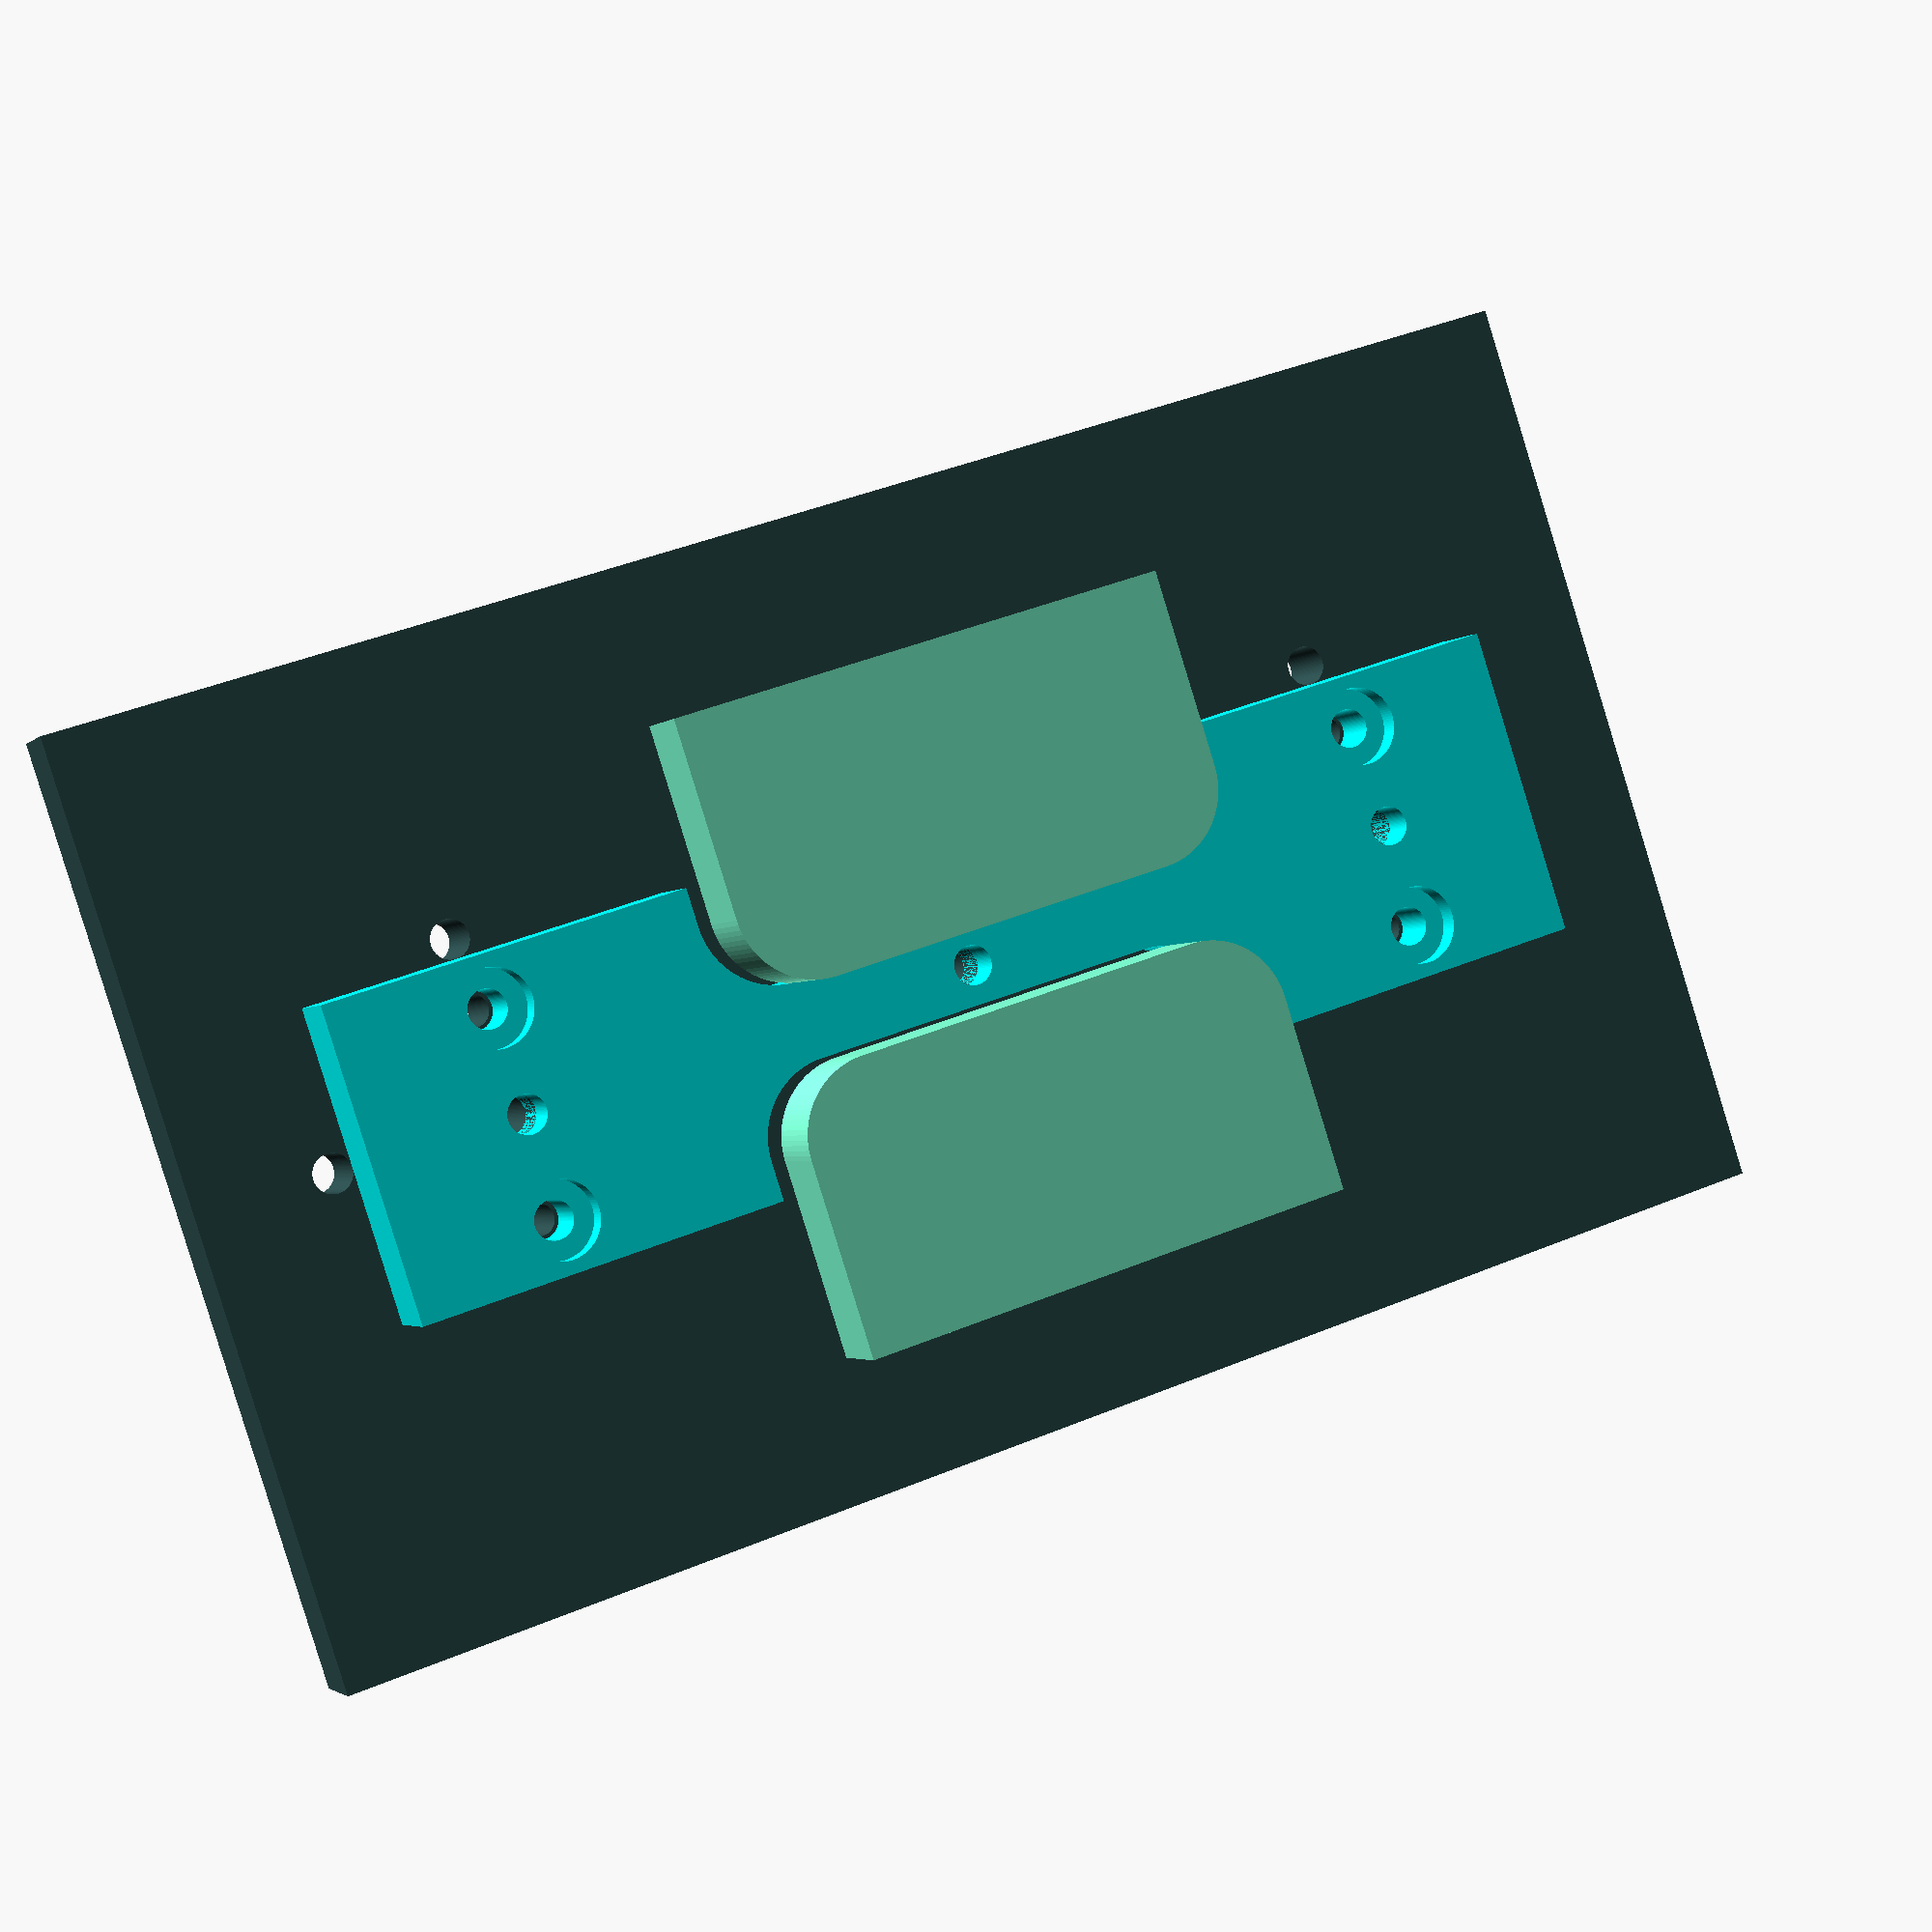
<openscad>
/**********************/
/*** RENDER SETTINGS***/
/**********************/
$fn = 100;					// # faces for curves
show_dowels = true;			// toggle dowels on/off

/************************/
/*** MODEL PARAMETERS ***/
/************************/
base_length = 10;
base_width = 6;
plate_thickness = .5;
blank_length = 8;
blank_width = 2;

specimen_thickness = .1325; // measured, check with rob
A = 2.25;					// specimen datasheet A value
R = .5;						// specimen radius R
reduced = .5;				// specimen reduced width w

clearance = .006;			// between die and punch

dowel_radius = .125;		// 1/4" dowel pins
dowel_clearance = 0;


// 1/4-20 screws, measure values
screw_dia = .25;
tap_drill = 13/64;
cbore_dia = .5;
cbore_depth = .25;

/********************/
/*** PART MODULES ***/
/********************/
// target specimen, nominal sizes
module specimen(l = blank_length, w = blank_width, t = specimen_thickness, A = A, R = R, offset = 0){
	difference(){
		cube([l, w, t], center = true);
		die(R = R, t = 2*t, offset = offset);
	}
}

// top tool, no offset
module die(A = A, R = R, t = plate_thickness, offset = 0){
	radius = R + offset/2;
	union(){			
		// flat cutout sections
		translate([-A/2, (reduced-offset)/2,-t/2])		cube([A, 2*R, t]);
		translate([-A/2,-(reduced-offset)/2,-t/2])		
									mirror([0,1,0])		cube([A, 2*R, t]);
		// 1.25 + R + rw/2 = 4" across tools
		translate([-(A+2*radius)/2, reduced/2+R,-t/2])	cube([A+2*radius, 1.25, t]);		
		translate([-(A+2*radius)/2,-reduced/2-R,-t/2])	
									mirror([0,1,0])		cube([A+2*radius, 1.25, t]);
		// radii
		union(){
			translate([ A/2, reduced/2 + R,0])	cylinder(h = t, r = radius, center = true);
			translate([-A/2, reduced/2 + R,0])	cylinder(h = t, r = radius, center = true);
			translate([ A/2,-reduced/2 - R,0])	cylinder(h = t, r = radius, center = true);
			translate([-A/2,-reduced/2 - R,0])	cylinder(h = t, r = radius, center = true);
		}
	}
}

// bottom tool, .006" clearance on cutout section
module punch(cbore = true){
	difference(){
		// same shape as specimen with die clearance and plate thickness
		specimen(t = plate_thickness, offset = clearance);
		union(){
			// dowel holes
			dowel_hole();
			translate([  blank_length/2 - 1,  0, 0])	dowel_hole();
			translate([-(blank_length/2 - 1), 0, 0])	dowel_hole();
			// screw holes (clearance)
			translate([ (blank_length/2 - 1),  blank_width/3, 0])	screw_hole(threaded = false);
			translate([ (blank_length/2 - 1), -blank_width/3, 0])	screw_hole(threaded = false);
			translate([-(blank_length/2 - 1),  blank_width/3, 0])	screw_hole(threaded = false);
			translate([-(blank_length/2 - 1), -blank_width/3, 0])	screw_hole(threaded = false);
			// counterbores
			if(cbore){
				translate([ (blank_length/2 - 1),  blank_width/3, 0.1])	counterbore();
				translate([ (blank_length/2 - 1), -blank_width/3, 0.1])	counterbore();
				translate([-(blank_length/2 - 1),  blank_width/3, 0.1])	counterbore();
				translate([-(blank_length/2 - 1), -blank_width/3, 0.1])	counterbore();
			}
		}
	}	
}

// baseplate
module base(l = base_length, w = base_width, t = plate_thickness){
	difference(){
		cube([l,w,t], center = true);
		union(){
			// center hole
			dowel_hole();
			// short edge locator
			translate([-(blank_length/2 + dowel_radius), 0, 0])	dowel_hole();
			// long edge locators
			translate([-(blank_length/2 - blank_width/2), blank_width/2 + dowel_radius, 0])	dowel_hole();
			translate([ (blank_length/2 - blank_width/2), blank_width/2 + dowel_radius, 0])	dowel_hole();
			
			// punch alignment holes (copied from punch module)
			translate([ (blank_length/2 - 1), 0, 0])	dowel_hole();
			translate([-(blank_length/2 - 1), 0, 0])	dowel_hole();
			// punch screw holes, threaded (copied+modified)
			translate([ (blank_length/2 - 1),  blank_width/3, 0])	screw_hole();
			translate([ (blank_length/2 - 1), -blank_width/3, 0])	screw_hole();
			translate([-(blank_length/2 - 1),  blank_width/3, 0])	screw_hole();
			translate([-(blank_length/2 - 1), -blank_width/3, 0])	screw_hole();
		}	
	}
}

/***********************/
/*** HELPER FEATURES ***/
/***********************/

module dowel_hole(depth = 2*plate_thickness){
	cylinder(h = depth, r = dowel_radius, center = true);
}

module screw_hole(depth = 2*plate_thickness, threaded = true){
	radius = threaded ? tap_drill/2 : screw_dia/2;
	cylinder(h = depth, r = radius, center = true);
}

module counterbore(){
	cylinder(h = cbore_depth + .1, r = cbore_dia/2);	// +.1 to prevent z-fighting on preview
}

module dowel_pin(){
	cylinder(h = depth, r = dowel_radius, center = true);
}

/**********************/
/*** PART INSTANCES ***/
/**********************/

color("Aqua",1.0)			{translate([0,0,plate_thickness/2]) 	punch();}
color("DarkSlateGray",1.0)	{translate([0,0,-plate_thickness/2]) 	base();}
color("Aquamarine",1.0)		{translate([0,0,1]) 					die();}
//color("OrangeRed",1.0)		{translate([0,0,.6])					specimen();}
</openscad>
<views>
elev=2.7 azim=341.7 roll=339.5 proj=p view=solid
</views>
